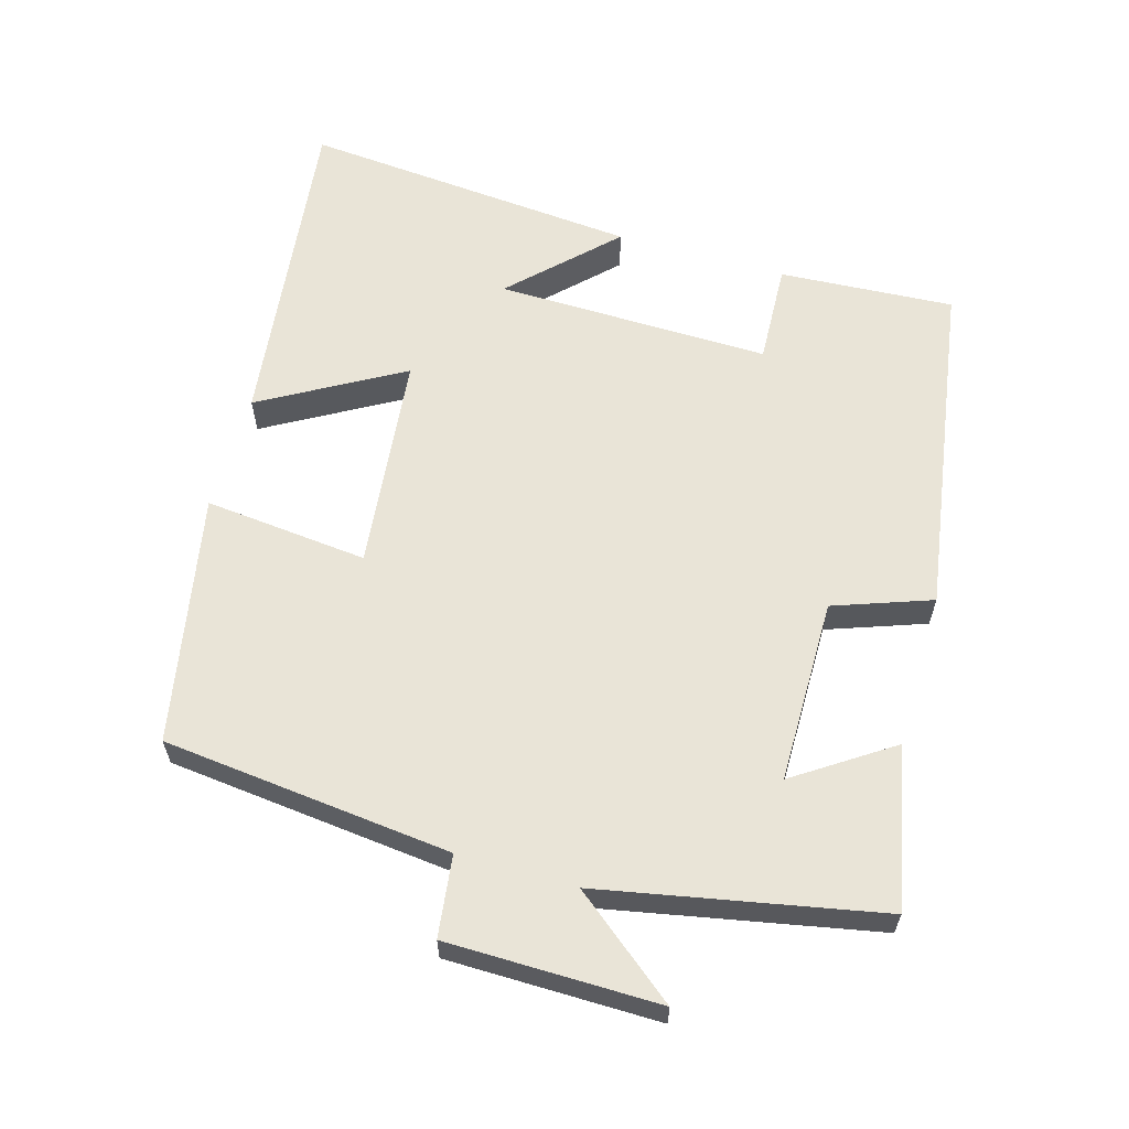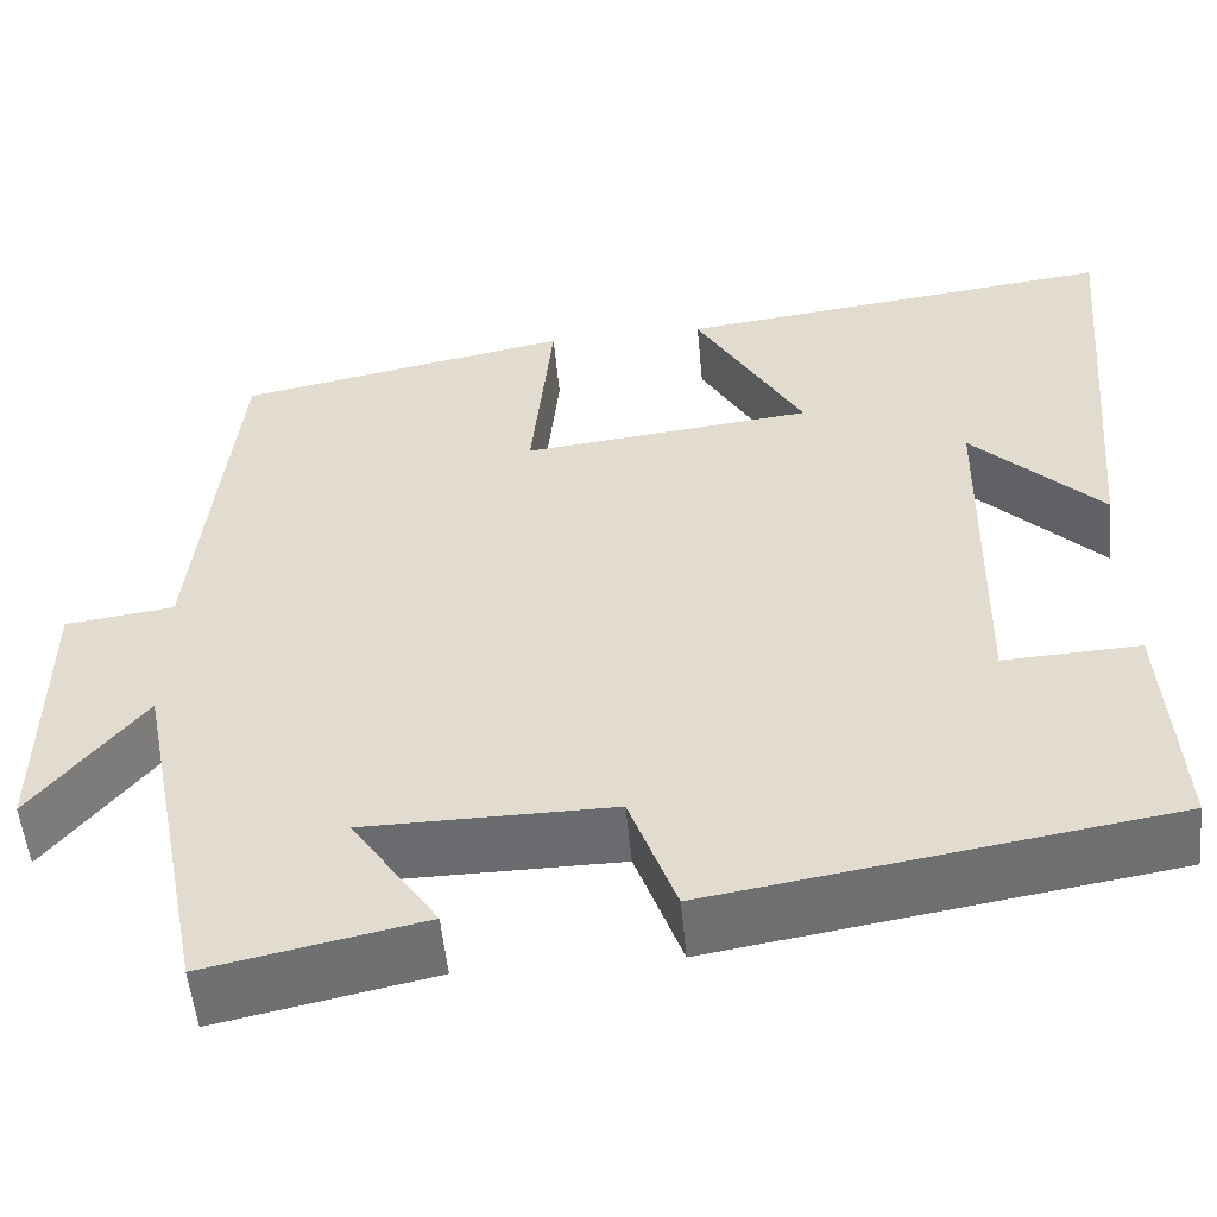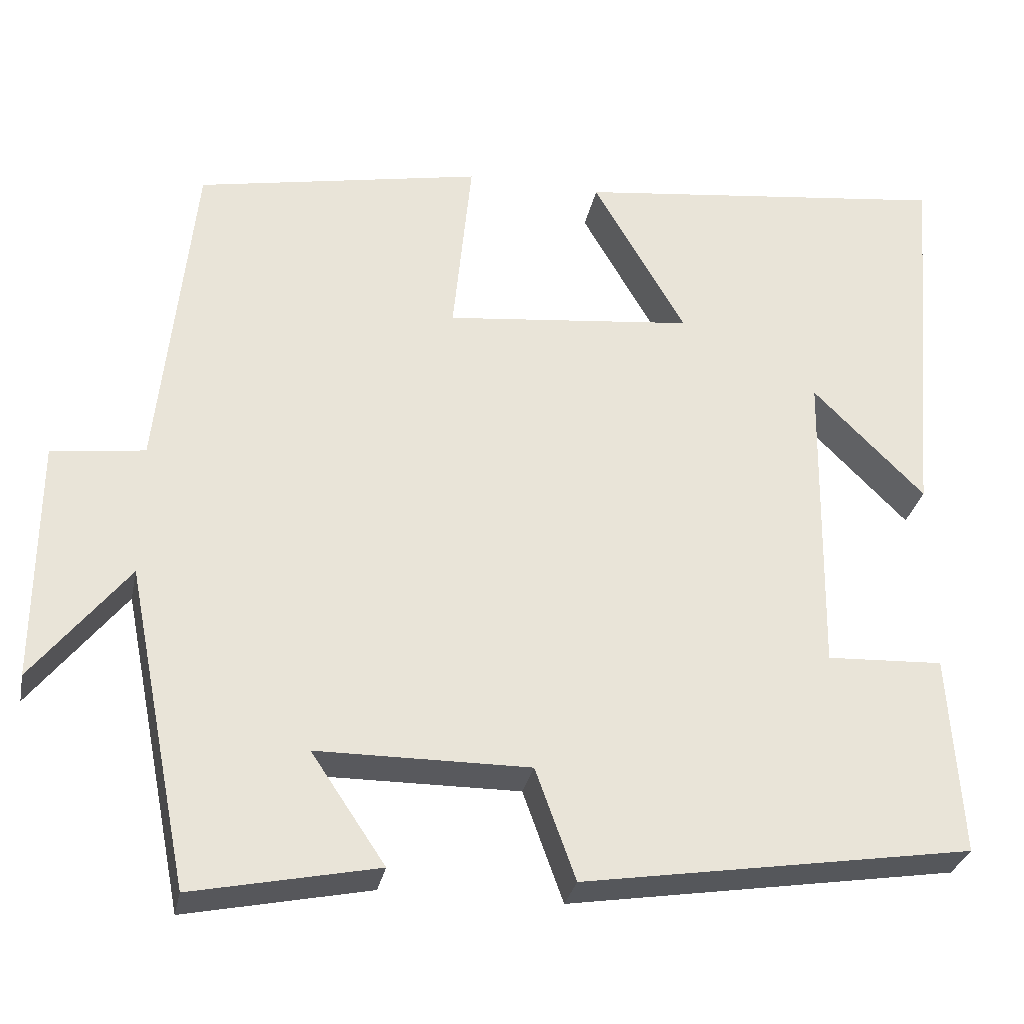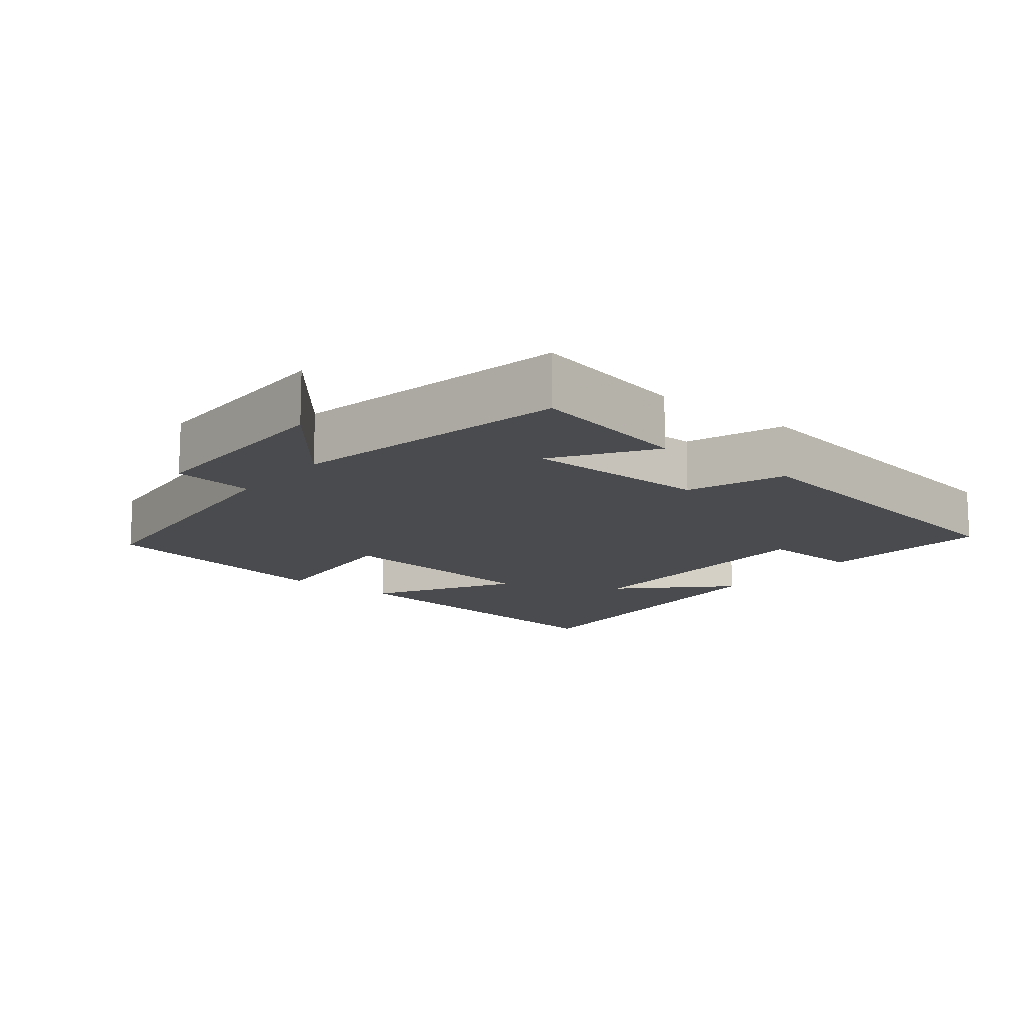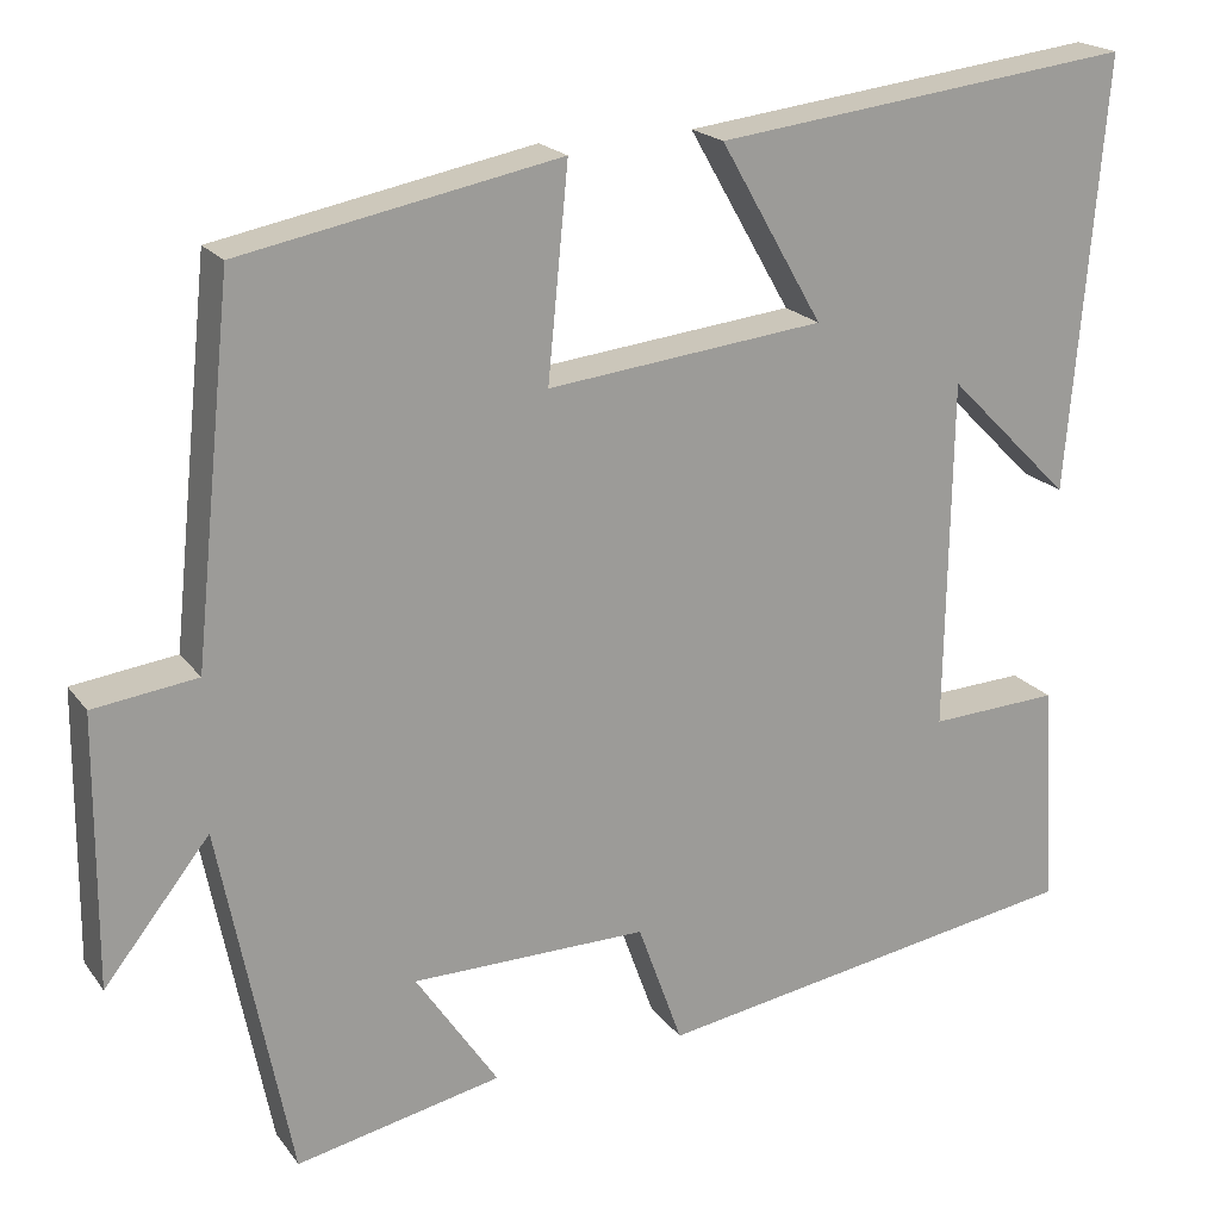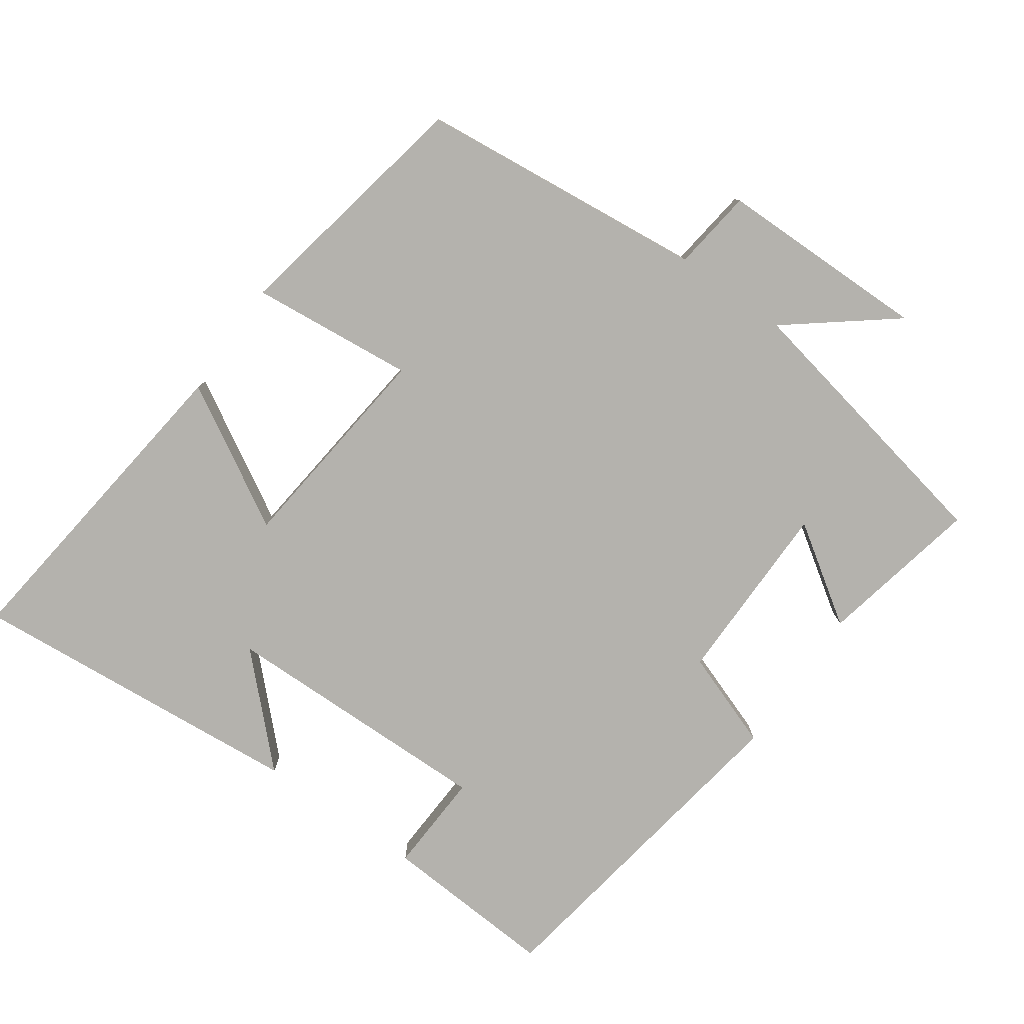
<metadata>
{"format":"obj","ext":"obj","renderer":"f3d","projection":"perspective","resolution":1024,"background":"white","views":[{"elev":61.2,"azim":106.2,"up":"+Y"},{"elev":-53.4,"azim":-174.6,"up":"+Z"},{"elev":-30.3,"azim":168.6,"up":"+Z"},{"elev":-13.7,"azim":141.2,"up":"+Y"},{"elev":19.9,"azim":154.4,"up":"+Z"},{"elev":-79.5,"azim":54.8,"up":"+Y"}]}
</metadata>
<code>
v 0.421 0.07 -0.548
v 0.191 0.07 -0.5
v 0.283 0.07 -0.363
v 0.019 0.07 -0.361
v -0.031 0.07 -0.5
v -0.516 0.07 -0.422
v -0.5 0.07 -0.172
v -0.355 0.07 -0.179
v -0.361 0.07 0.213
v -0.5 0.07 0.074
v -0.541 0.07 0.557
v -0.071 0.07 0.5
v -0.186 0.07 0.3
v 0.124 0.07 0.266
v 0.101 0.07 0.5
v 0.457 0.07 0.431
v 0.5 0.07 0.018
v 0.616 0.07 0.003
v 0.618 0.07 -0.299
v 0.5 0.07 -0.15
v 0.421 0 -0.548
v 0.191 0 -0.5
v 0.283 0 -0.363
v 0.019 0 -0.361
v -0.031 0 -0.5
v -0.516 0 -0.422
v -0.5 0 -0.172
v -0.355 0 -0.179
v -0.361 0 0.213
v -0.5 0 0.074
v -0.541 0 0.557
v -0.071 0 0.5
v -0.186 0 0.3
v 0.124 0 0.266
v 0.101 0 0.5
v 0.457 0 0.431
v 0.5 0 0.018
v 0.616 0 0.003
v 0.618 0 -0.299
v 0.5 0 -0.15
f 17 18 19 20
f 14 15 16 17
f 13 14 17 20
f 11 12 13
f 9 10 11
f 9 11 13
f 8 9 13 20
f 4 5 6 7
f 3 4 7 8
f 20 1 2 3
f 3 8 20
f 40 39 38 37
f 37 36 35 34
f 40 37 34 33
f 33 32 31
f 31 30 29
f 33 31 29
f 40 33 29 28
f 27 26 25 24
f 28 27 24 23
f 23 22 21 40
f 40 28 23
f 1 21 22 2
f 2 22 23 3
f 3 23 24 4
f 4 24 25 5
f 5 25 26 6
f 6 26 27 7
f 7 27 28 8
f 8 28 29 9
f 9 29 30 10
f 10 30 31 11
f 11 31 32 12
f 12 32 33 13
f 13 33 34 14
f 14 34 35 15
f 15 35 36 16
f 16 36 37 17
f 17 37 38 18
f 18 38 39 19
f 19 39 40 20
f 20 40 21 1

</code>
